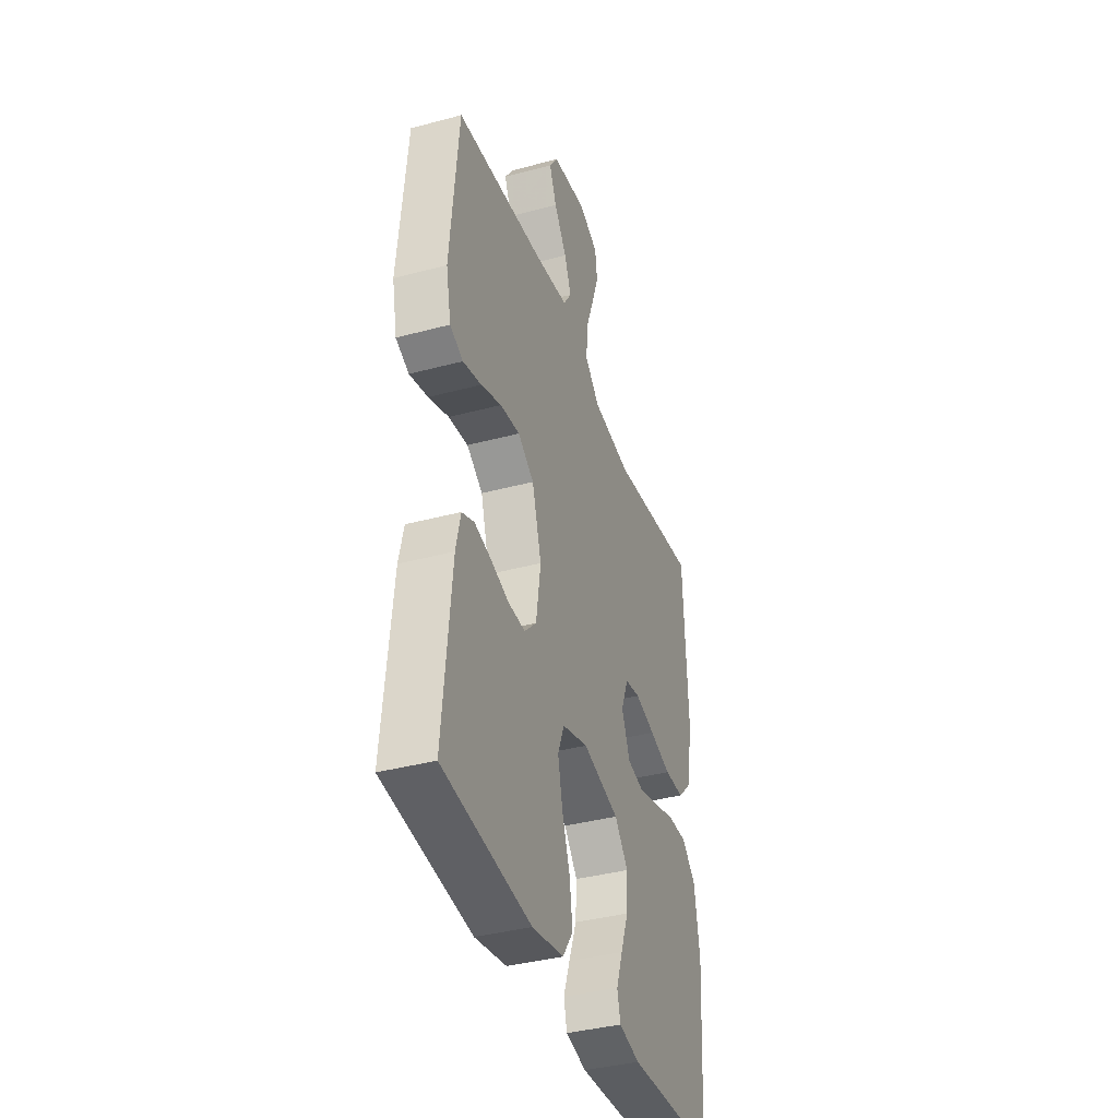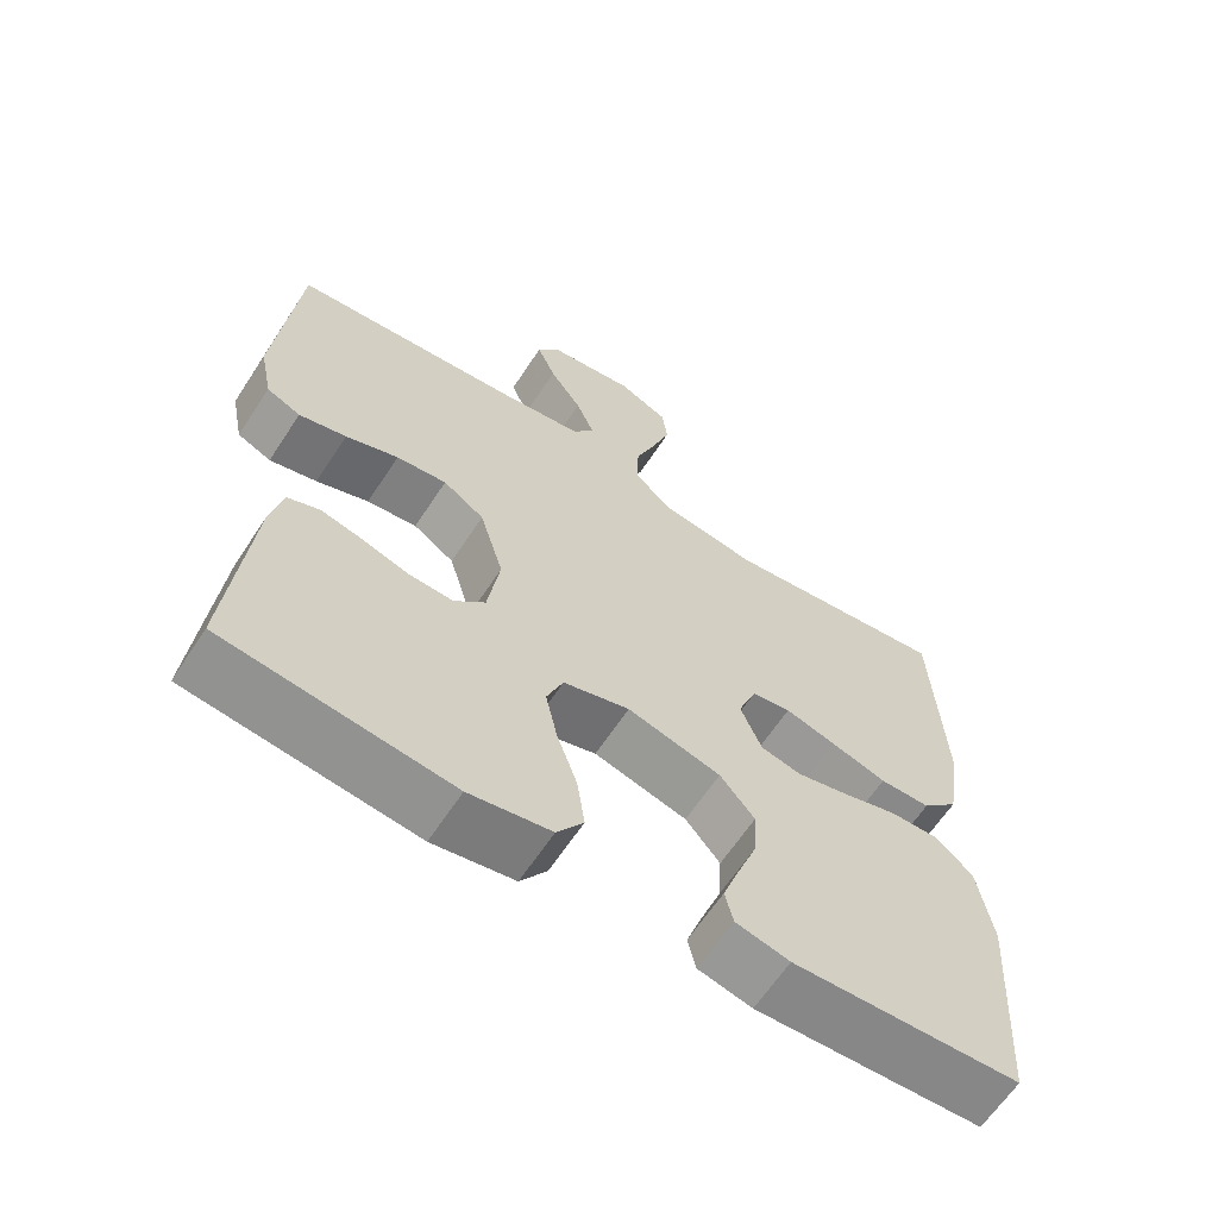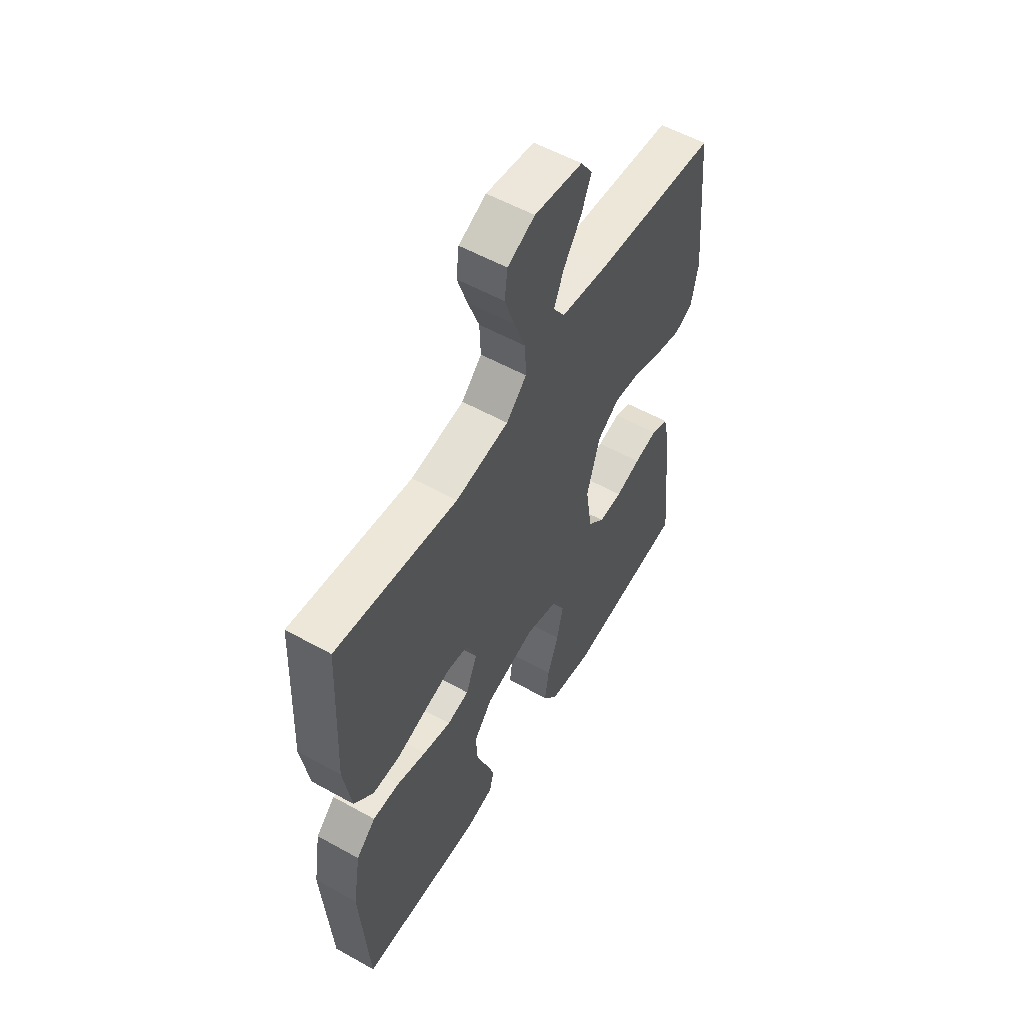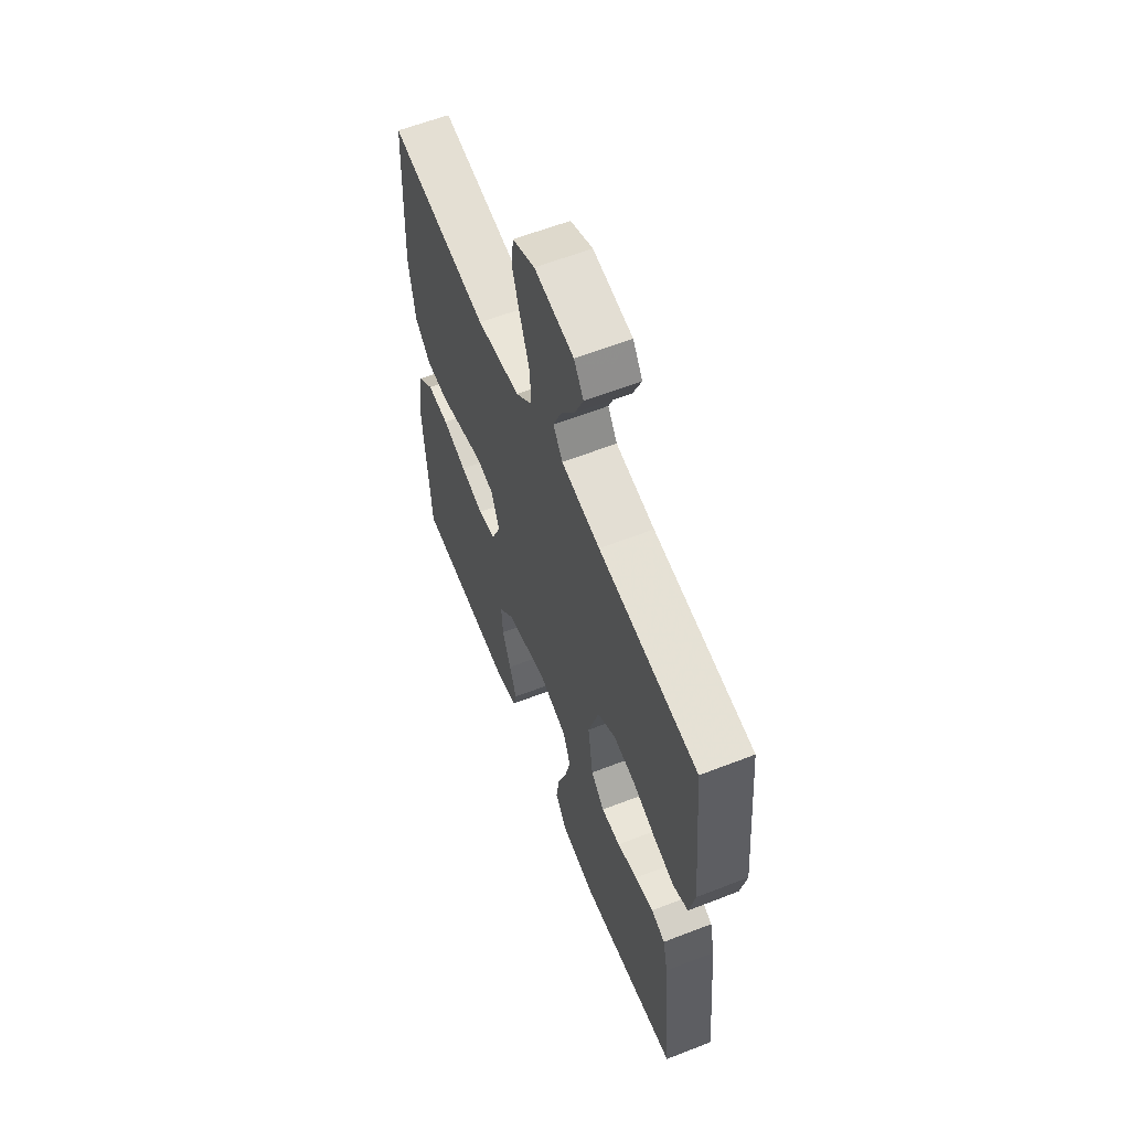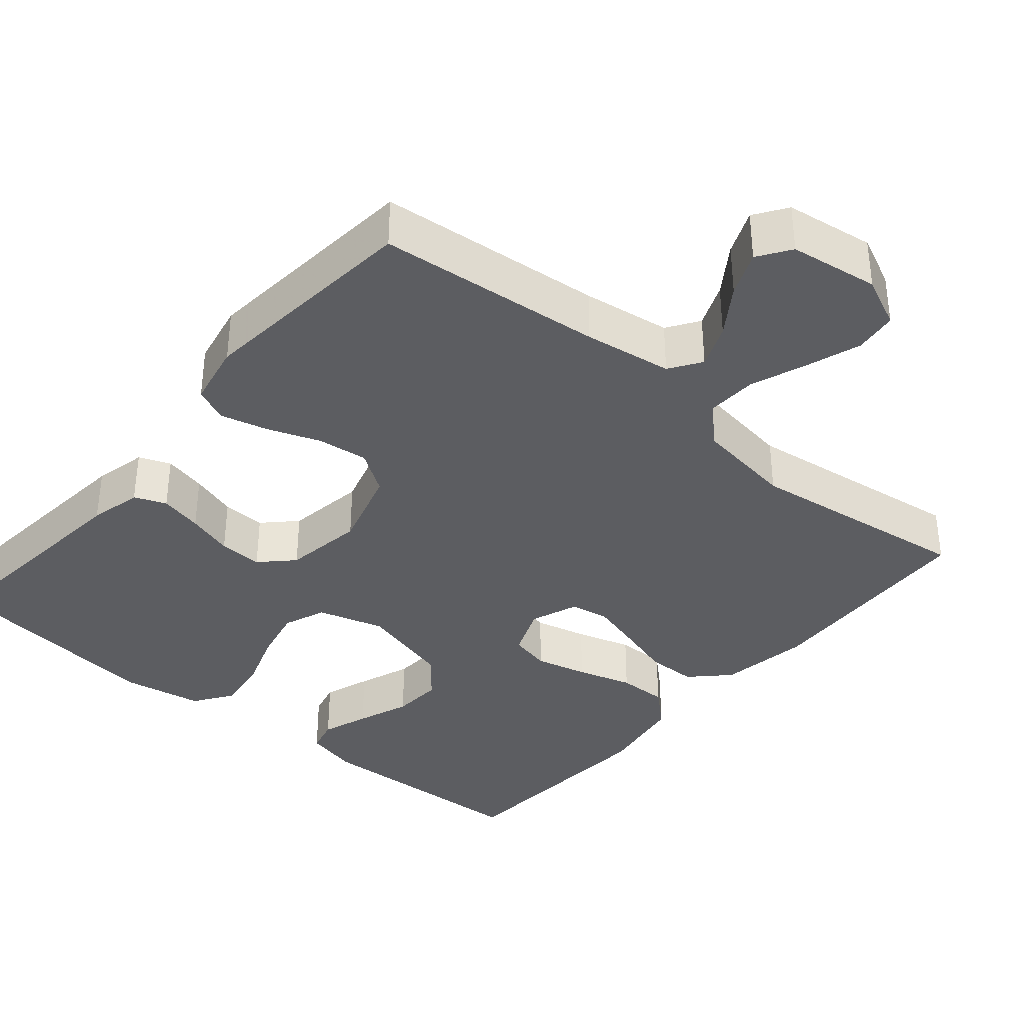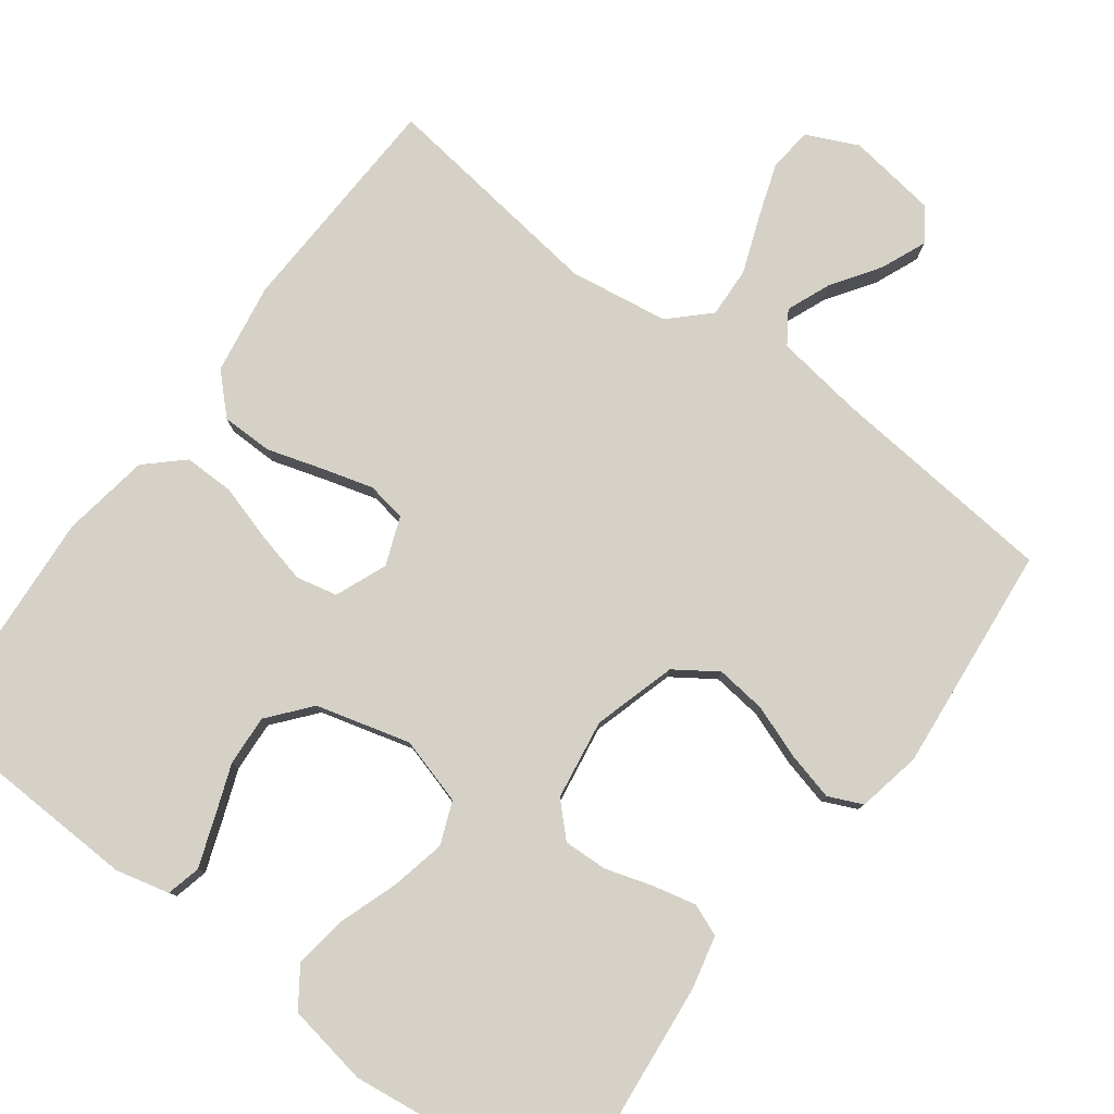
<metadata>
{"format":"obj","ext":"obj","renderer":"f3d","projection":"perspective","resolution":1024,"background":"white","views":[{"elev":-38.2,"azim":-71.2,"up":"+Z"},{"elev":-63.5,"azim":-33.2,"up":"+Z"},{"elev":55.9,"azim":120.3,"up":"+Z"},{"elev":60.4,"azim":-111.7,"up":"+Z"},{"elev":-36.6,"azim":-40.3,"up":"+Y"},{"elev":79.4,"azim":-143.5,"up":"+Y"}]}
</metadata>
<code>
v -0.5 0.07 -0.5
v -0.471 0.07 -0.2
v -0.455 0.07 -0.13
v -0.413 0.07 -0.113
v -0.356 0.07 -0.126
v -0.294 0.07 -0.145
v -0.236 0.07 -0.147
v -0.195 0.07 -0.106
v -0.179 0.07 0
v -0.211 0.07 0.109
v -0.266 0.07 0.146
v -0.333 0.07 0.138
v -0.403 0.07 0.112
v -0.466 0.07 0.096
v -0.511 0.07 0.116
v -0.528 0.07 0.2
v -0.5 0.07 0.5
v -0.2 0.07 0.529
v -0.083 0.07 0.546
v -0.055 0.07 0.588
v -0.079 0.07 0.646
v -0.122 0.07 0.709
v -0.147 0.07 0.768
v -0.118 0.07 0.811
v 0 0.07 0.828
v 0.067 0.07 0.797
v 0.074 0.07 0.74
v 0.05 0.07 0.669
v 0.022 0.07 0.594
v 0.019 0.07 0.527
v 0.069 0.07 0.479
v 0.2 0.07 0.46
v 0.5 0.07 0.5
v 0.514 0.07 0.2
v 0.495 0.07 0.08
v 0.447 0.07 0.032
v 0.38 0.07 0.031
v 0.307 0.07 0.053
v 0.239 0.07 0.072
v 0.187 0.07 0.063
v 0.163 0.07 0
v 0.191 0.07 -0.068
v 0.245 0.07 -0.08
v 0.314 0.07 -0.063
v 0.387 0.07 -0.041
v 0.453 0.07 -0.04
v 0.501 0.07 -0.084
v 0.52 0.07 -0.2
v 0.5 0.07 -0.5
v 0.2 0.07 -0.513
v 0.129 0.07 -0.496
v 0.118 0.07 -0.451
v 0.14 0.07 -0.389
v 0.166 0.07 -0.319
v 0.17 0.07 -0.252
v 0.124 0.07 -0.197
v 0 0.07 -0.164
v -0.088 0.07 -0.19
v -0.11 0.07 -0.246
v -0.094 0.07 -0.318
v -0.067 0.07 -0.395
v -0.057 0.07 -0.466
v -0.092 0.07 -0.517
v -0.2 0.07 -0.536
v -0.5 0 -0.5
v -0.471 0 -0.2
v -0.455 0 -0.13
v -0.413 0 -0.113
v -0.356 0 -0.126
v -0.294 0 -0.145
v -0.236 0 -0.147
v -0.195 0 -0.106
v -0.179 0 0
v -0.211 0 0.109
v -0.266 0 0.146
v -0.333 0 0.138
v -0.403 0 0.112
v -0.466 0 0.096
v -0.511 0 0.116
v -0.528 0 0.2
v -0.5 0 0.5
v -0.2 0 0.529
v -0.083 0 0.546
v -0.055 0 0.588
v -0.079 0 0.646
v -0.122 0 0.709
v -0.147 0 0.768
v -0.118 0 0.811
v 0 0 0.828
v 0.067 0 0.797
v 0.074 0 0.74
v 0.05 0 0.669
v 0.022 0 0.594
v 0.019 0 0.527
v 0.069 0 0.479
v 0.2 0 0.46
v 0.5 0 0.5
v 0.514 0 0.2
v 0.495 0 0.08
v 0.447 0 0.032
v 0.38 0 0.031
v 0.307 0 0.053
v 0.239 0 0.072
v 0.187 0 0.063
v 0.163 0 0
v 0.191 0 -0.068
v 0.245 0 -0.08
v 0.314 0 -0.063
v 0.387 0 -0.041
v 0.453 0 -0.04
v 0.501 0 -0.084
v 0.52 0 -0.2
v 0.5 0 -0.5
v 0.2 0 -0.513
v 0.129 0 -0.496
v 0.118 0 -0.451
v 0.14 0 -0.389
v 0.166 0 -0.319
v 0.17 0 -0.252
v 0.124 0 -0.197
v 0 0 -0.164
v -0.088 0 -0.19
v -0.11 0 -0.246
v -0.094 0 -0.318
v -0.067 0 -0.395
v -0.057 0 -0.466
v -0.092 0 -0.517
v -0.2 0 -0.536
f 60 61 62 63
f 59 60 63 64
f 51 52 53 54
f 49 50 51 54
f 49 54 55
f 48 49 55 56
f 44 45 46 47
f 43 44 47 48
f 42 43 48 56
f 35 36 37 38
f 35 38 39
f 32 33 34 35
f 31 32 35 39
f 30 31 39 40
f 26 27 28 29
f 24 25 26 29
f 24 29 30
f 21 22 23 24
f 20 21 24 30
f 19 20 30 40
f 15 16 17 18
f 12 13 14 15
f 12 15 18 19
f 3 4 5 6
f 1 2 3 6
f 59 64 1 6
f 58 59 6 7
f 57 58 7 8
f 41 42 56 57
f 41 57 8 9
f 40 41 9 10
f 19 40 10 11
f 11 12 19
f 127 126 125 124
f 128 127 124 123
f 118 117 116 115
f 118 115 114 113
f 119 118 113
f 120 119 113 112
f 111 110 109 108
f 112 111 108 107
f 120 112 107 106
f 102 101 100 99
f 103 102 99
f 99 98 97 96
f 103 99 96 95
f 104 103 95 94
f 93 92 91 90
f 93 90 89 88
f 94 93 88
f 88 87 86 85
f 94 88 85 84
f 104 94 84 83
f 82 81 80 79
f 79 78 77 76
f 83 82 79 76
f 70 69 68 67
f 70 67 66 65
f 70 65 128 123
f 71 70 123 122
f 72 71 122 121
f 121 120 106 105
f 73 72 121 105
f 74 73 105 104
f 75 74 104 83
f 83 76 75
f 1 65 66 2
f 2 66 67 3
f 3 67 68 4
f 4 68 69 5
f 5 69 70 6
f 6 70 71 7
f 7 71 72 8
f 8 72 73 9
f 9 73 74 10
f 10 74 75 11
f 11 75 76 12
f 12 76 77 13
f 13 77 78 14
f 14 78 79 15
f 15 79 80 16
f 16 80 81 17
f 17 81 82 18
f 18 82 83 19
f 19 83 84 20
f 20 84 85 21
f 21 85 86 22
f 22 86 87 23
f 23 87 88 24
f 24 88 89 25
f 25 89 90 26
f 26 90 91 27
f 27 91 92 28
f 28 92 93 29
f 29 93 94 30
f 30 94 95 31
f 31 95 96 32
f 32 96 97 33
f 33 97 98 34
f 34 98 99 35
f 35 99 100 36
f 36 100 101 37
f 37 101 102 38
f 38 102 103 39
f 39 103 104 40
f 40 104 105 41
f 41 105 106 42
f 42 106 107 43
f 43 107 108 44
f 44 108 109 45
f 45 109 110 46
f 46 110 111 47
f 47 111 112 48
f 48 112 113 49
f 49 113 114 50
f 50 114 115 51
f 51 115 116 52
f 52 116 117 53
f 53 117 118 54
f 54 118 119 55
f 55 119 120 56
f 56 120 121 57
f 57 121 122 58
f 58 122 123 59
f 59 123 124 60
f 60 124 125 61
f 61 125 126 62
f 62 126 127 63
f 63 127 128 64
f 64 128 65 1

</code>
